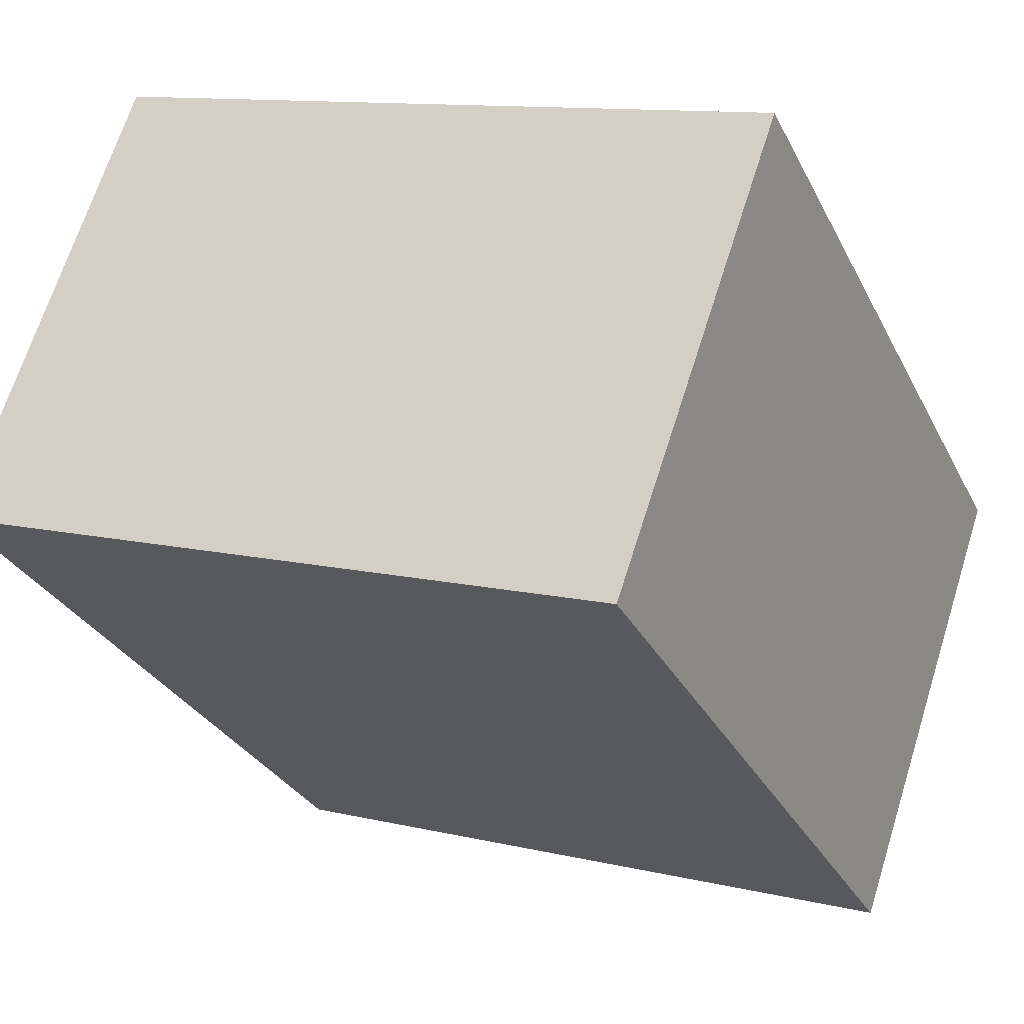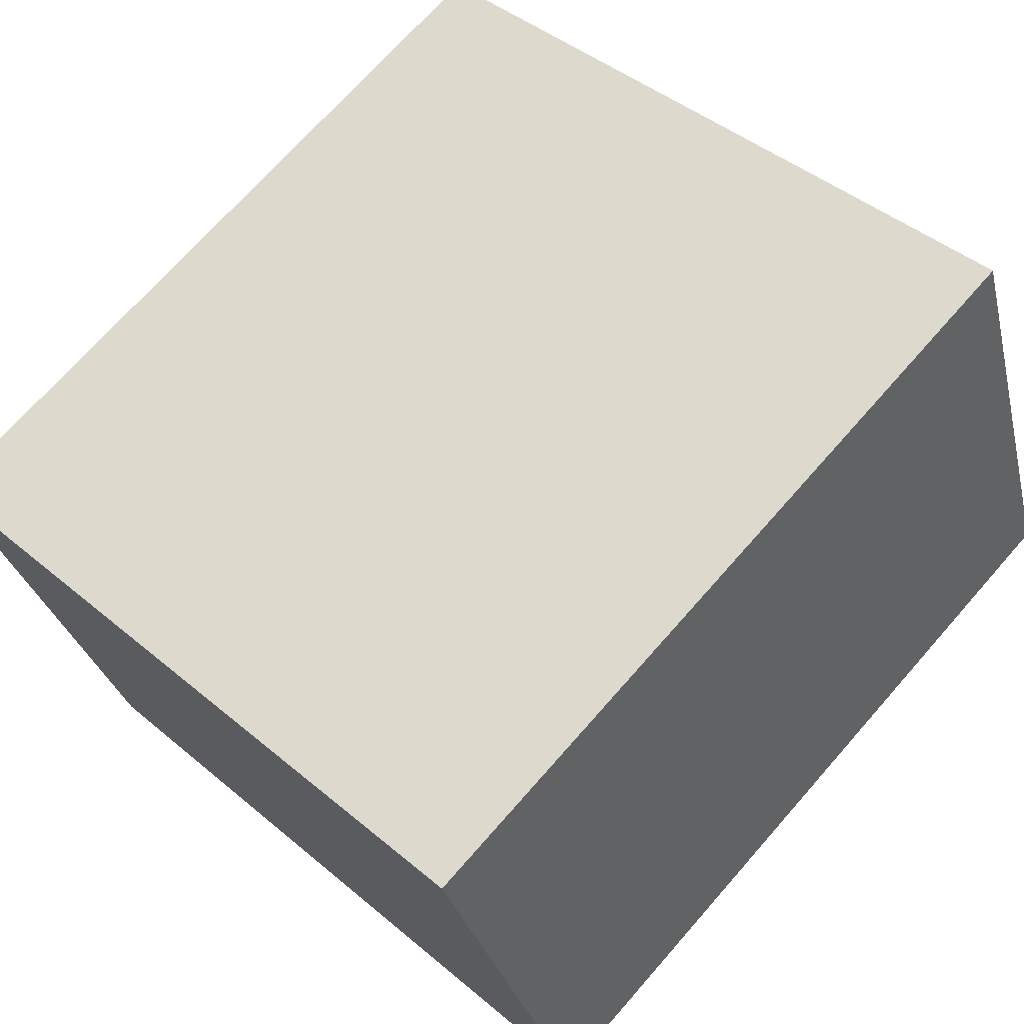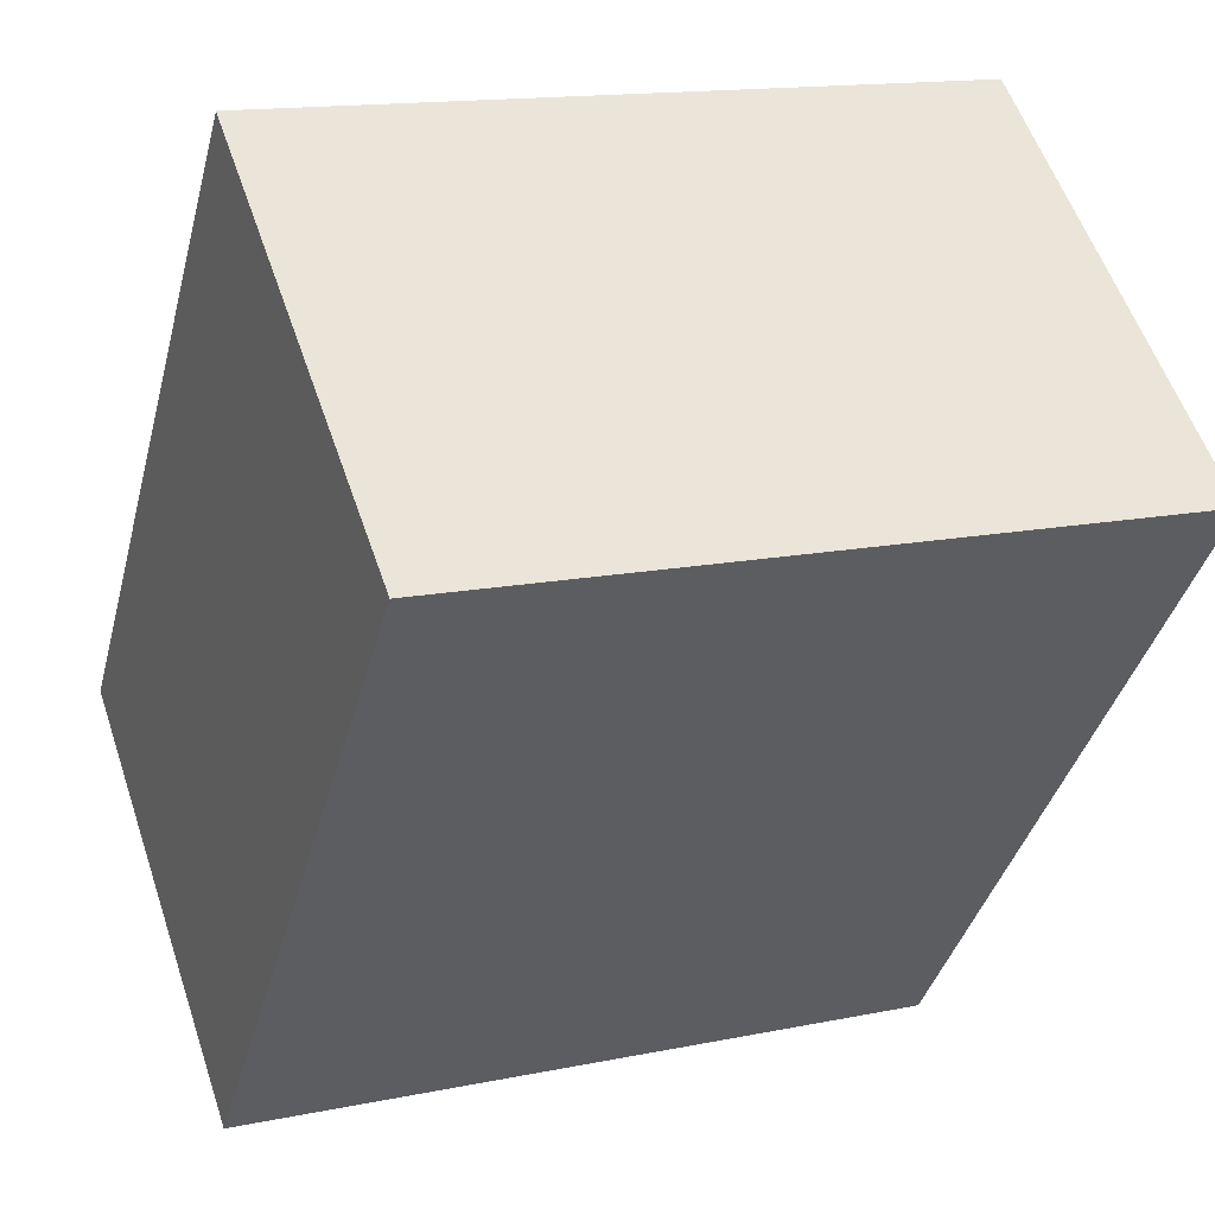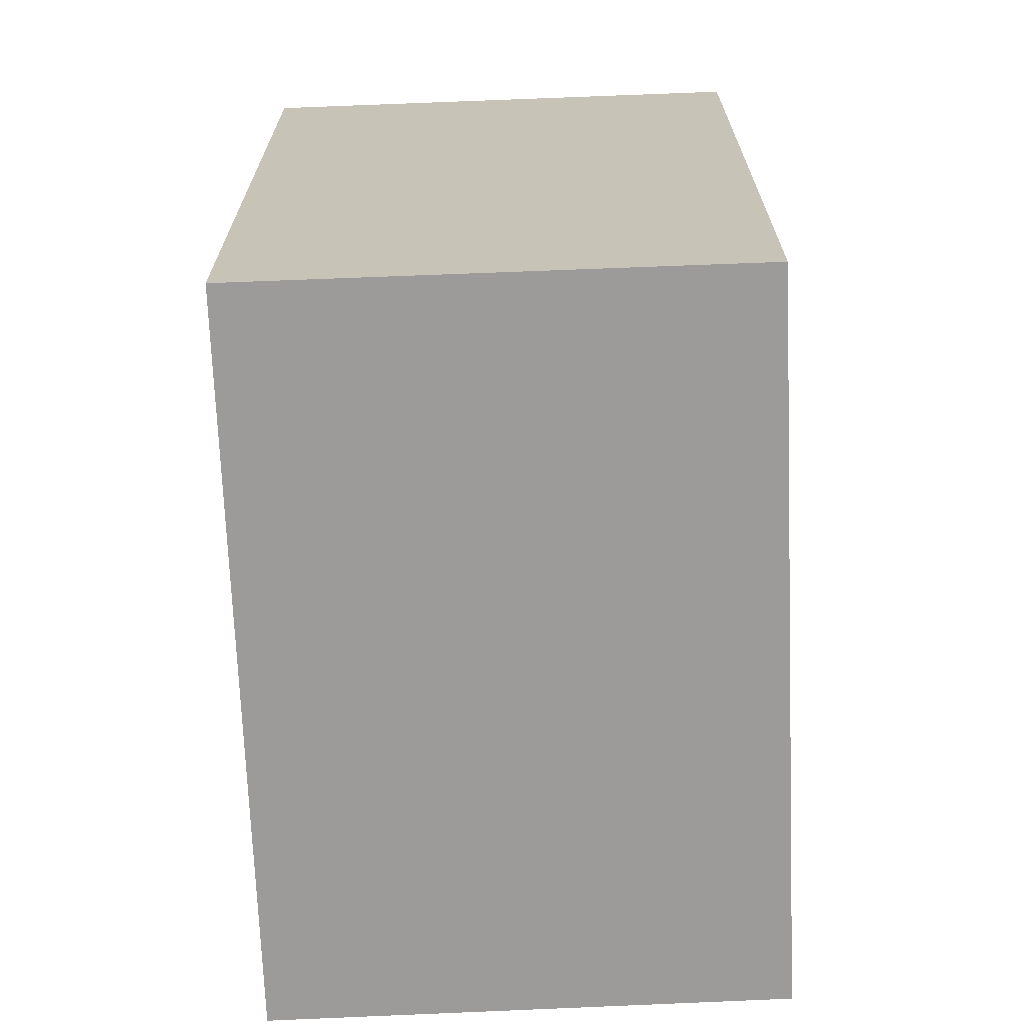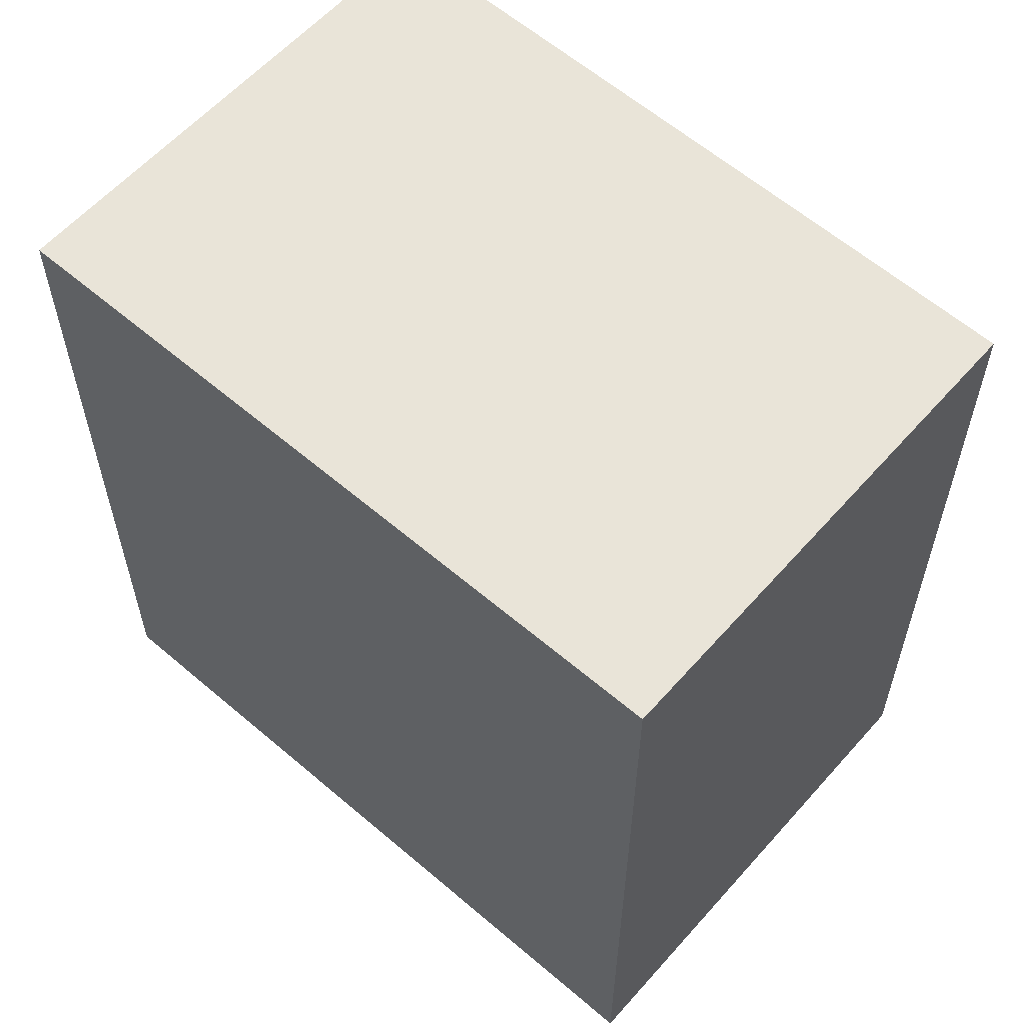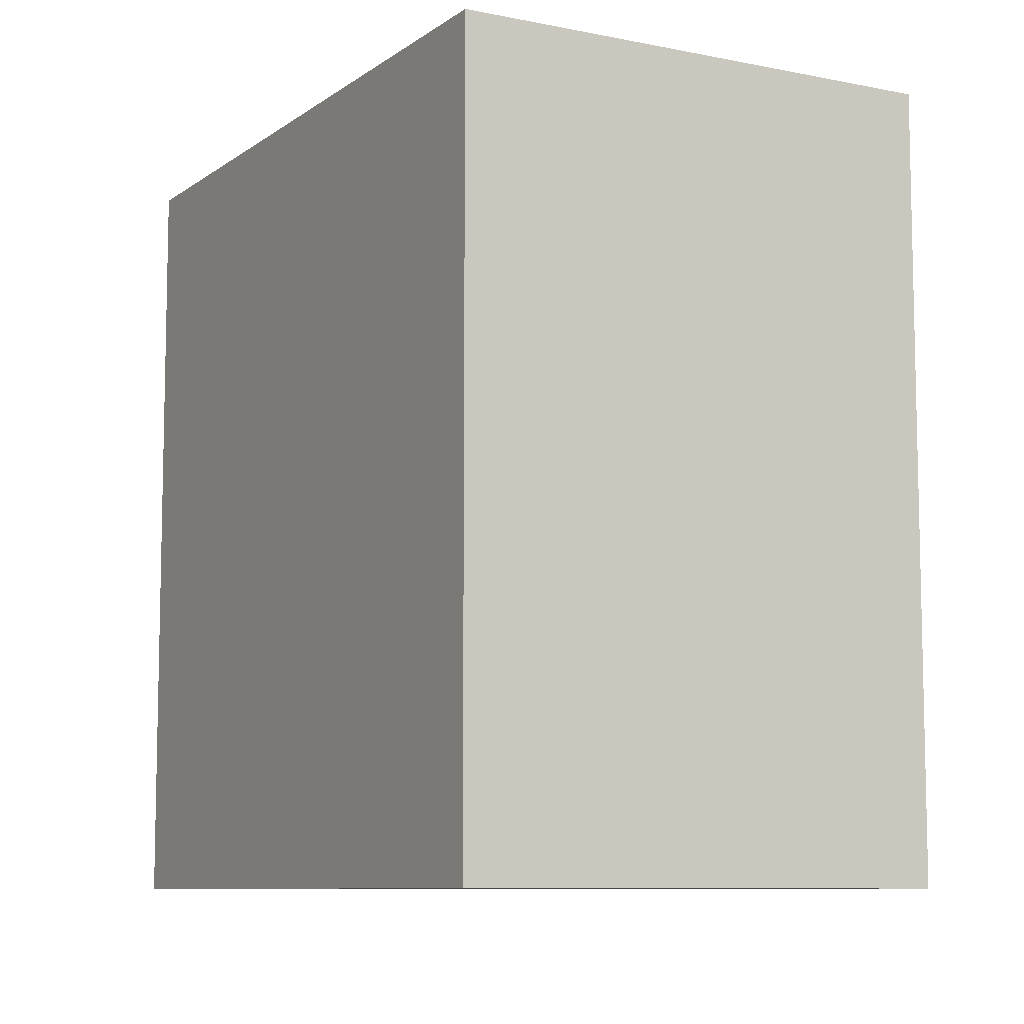
<metadata>
{"format":"obj","ext":"obj","renderer":"f3d","projection":"perspective","resolution":1024,"background":"white","views":[{"elev":-29.9,"azim":22.8,"up":"+Z"},{"elev":71.1,"azim":-138.7,"up":"+Z"},{"elev":-39.2,"azim":165.6,"up":"+Z"},{"elev":-69.9,"azim":111.4,"up":"+Y"},{"elev":60.0,"azim":60.4,"up":"+Y"},{"elev":-8.7,"azim":-100.4,"up":"+Y"}]}
</metadata>
<code>
v  2.517 2.891 -0.862
v  0.59 2.891 1.751
v  3.121 2.891 0.871
v  0 2.891 1.77e-16
v  0 0 0
v  0.59 -1.072e-16 1.751
v  3.121 -5.333e-17 0.871
v  2.517 5.278e-17 -0.862
g defaultobject
f 1 2 3
f 2 1 4
f 5 2 4
f 2 5 6
f 6 3 2
f 3 6 7
f 7 1 3
f 1 7 8
f 8 4 1
f 4 8 5
f 5 7 6
f 7 5 8

</code>
